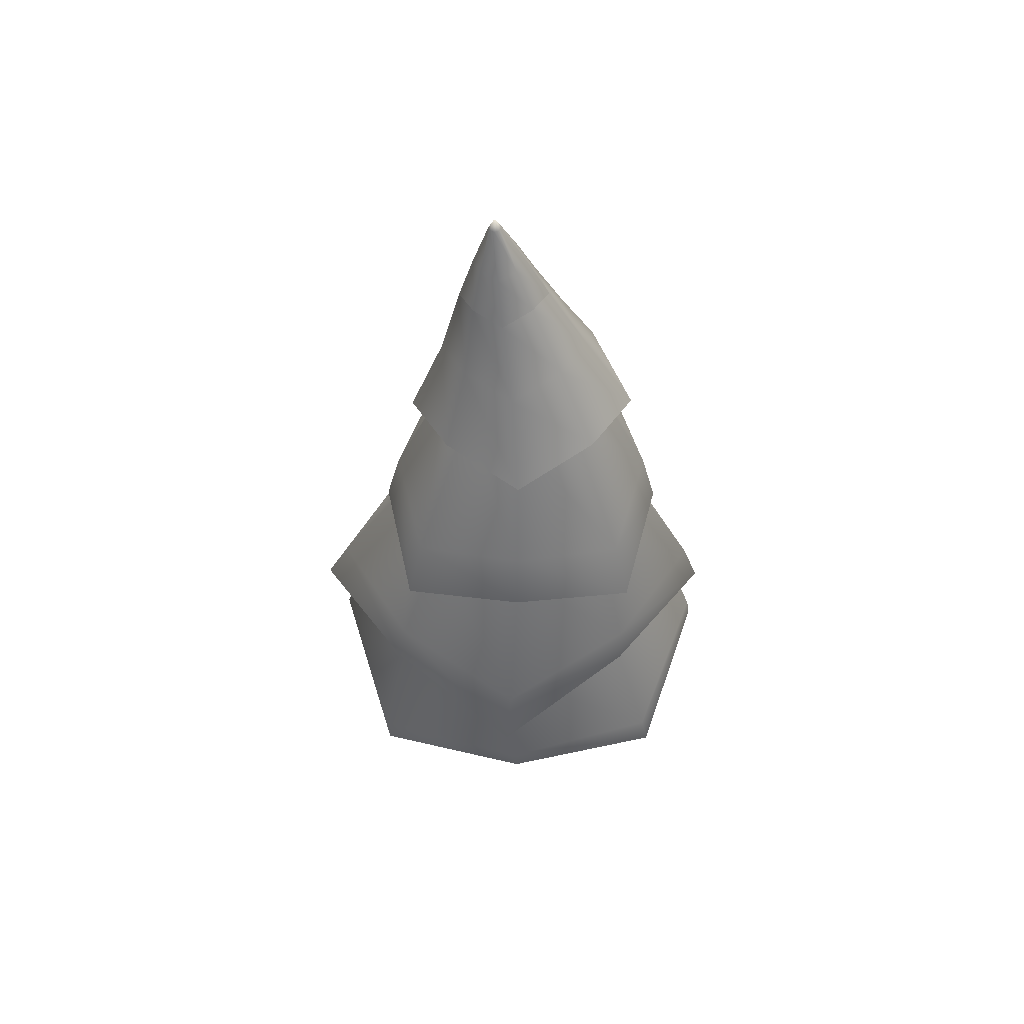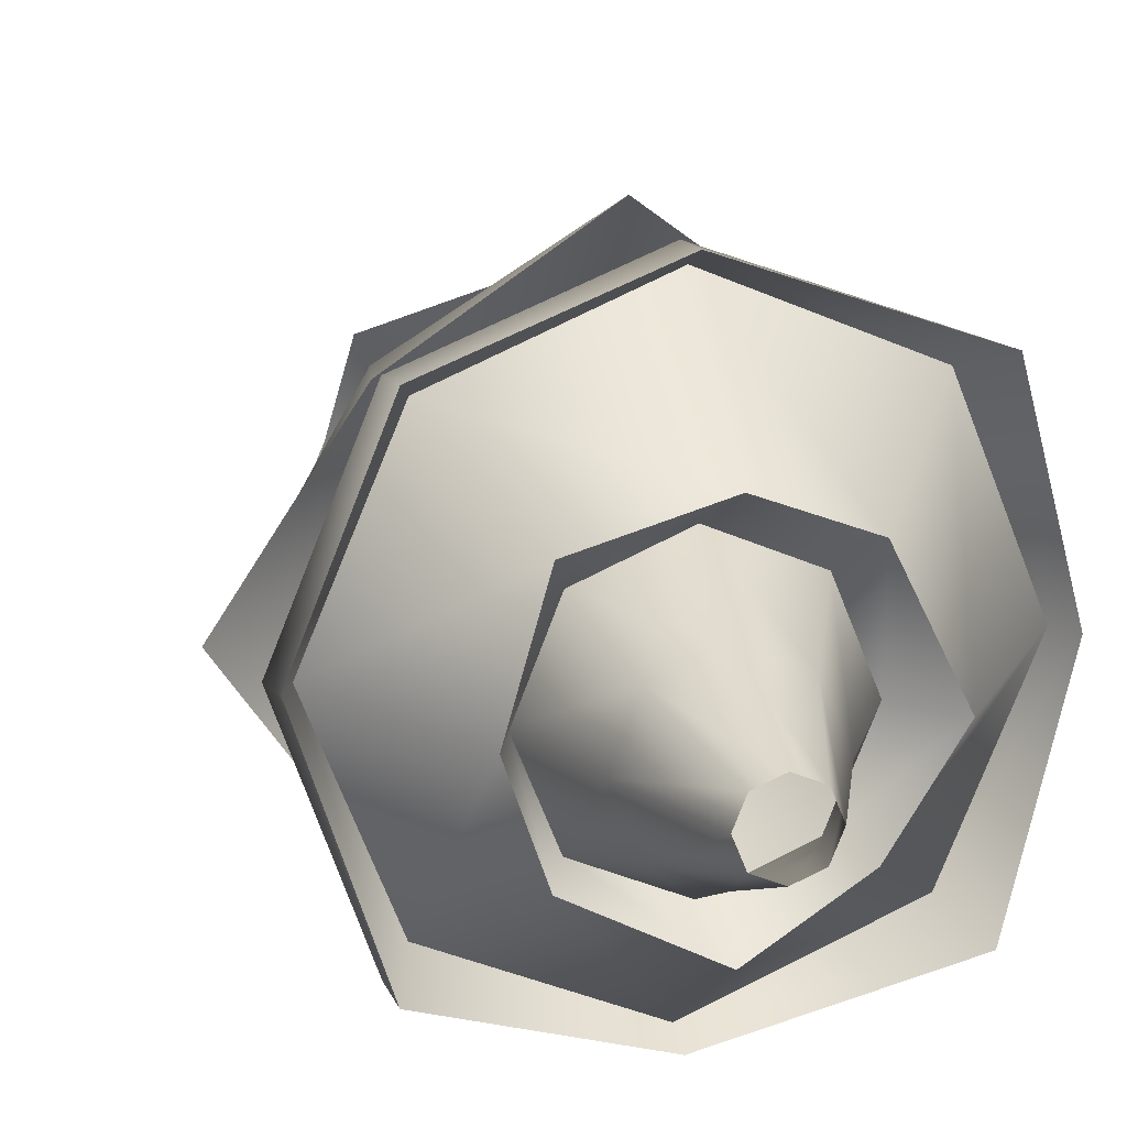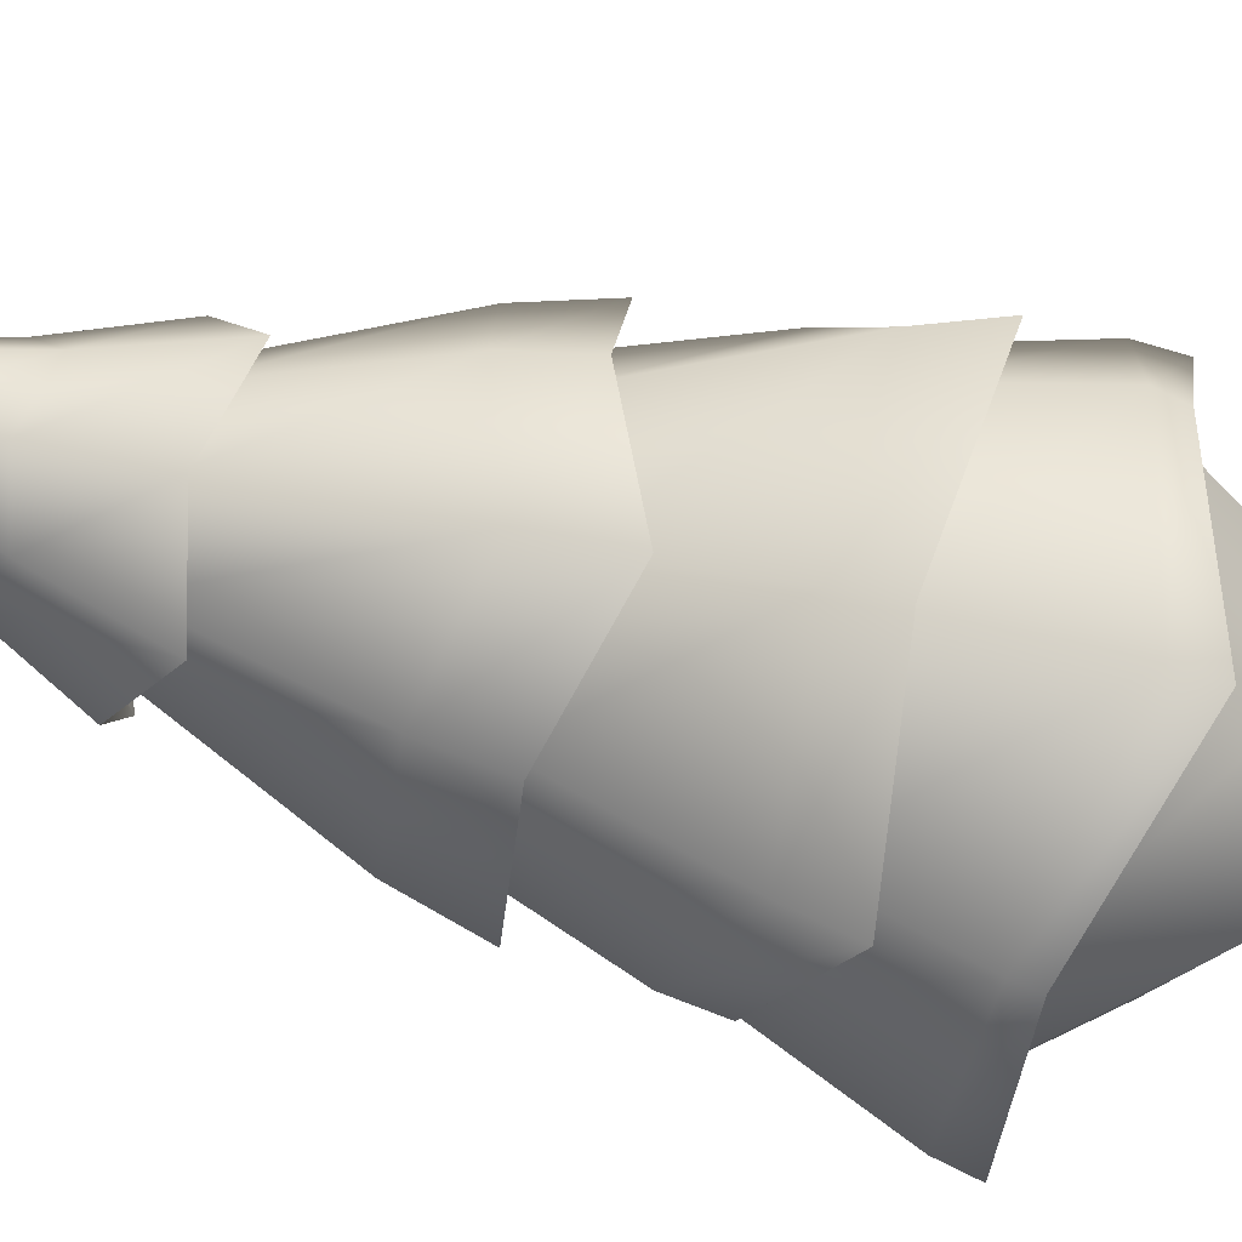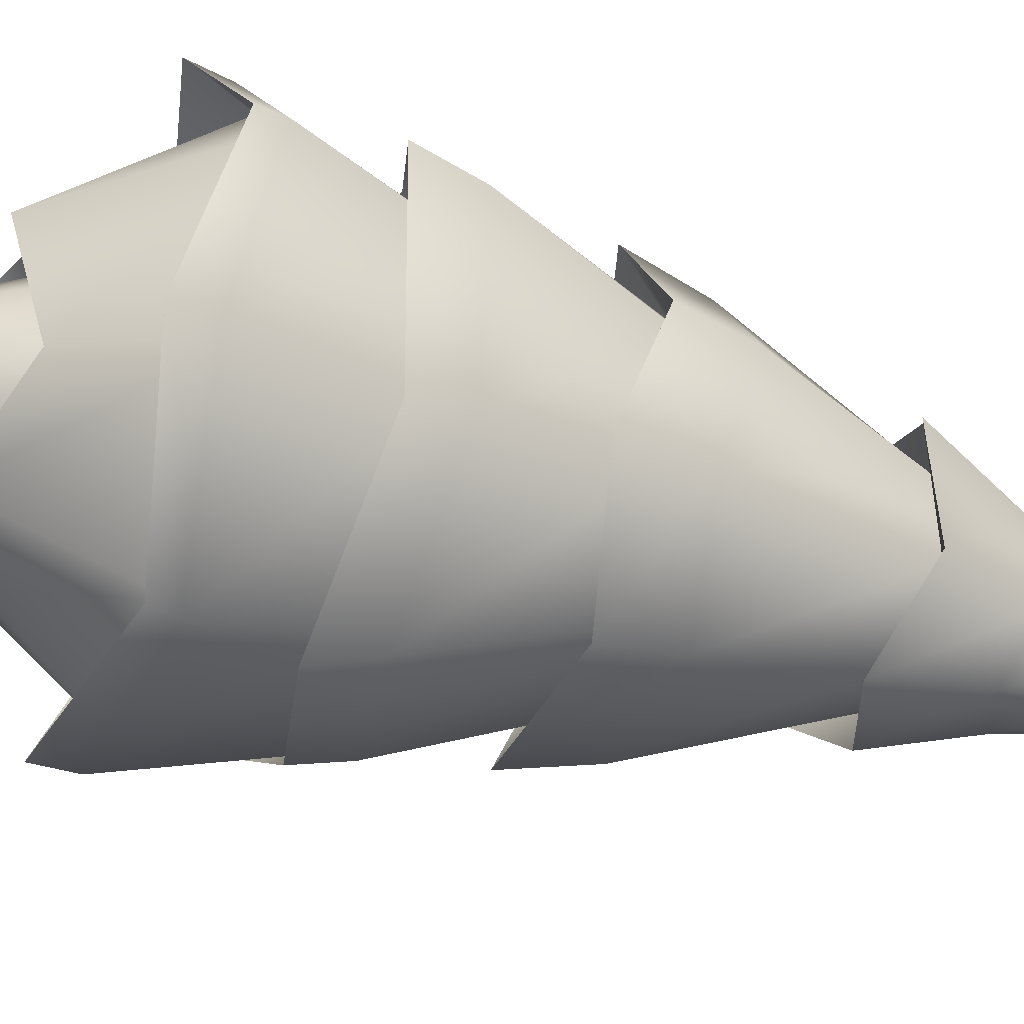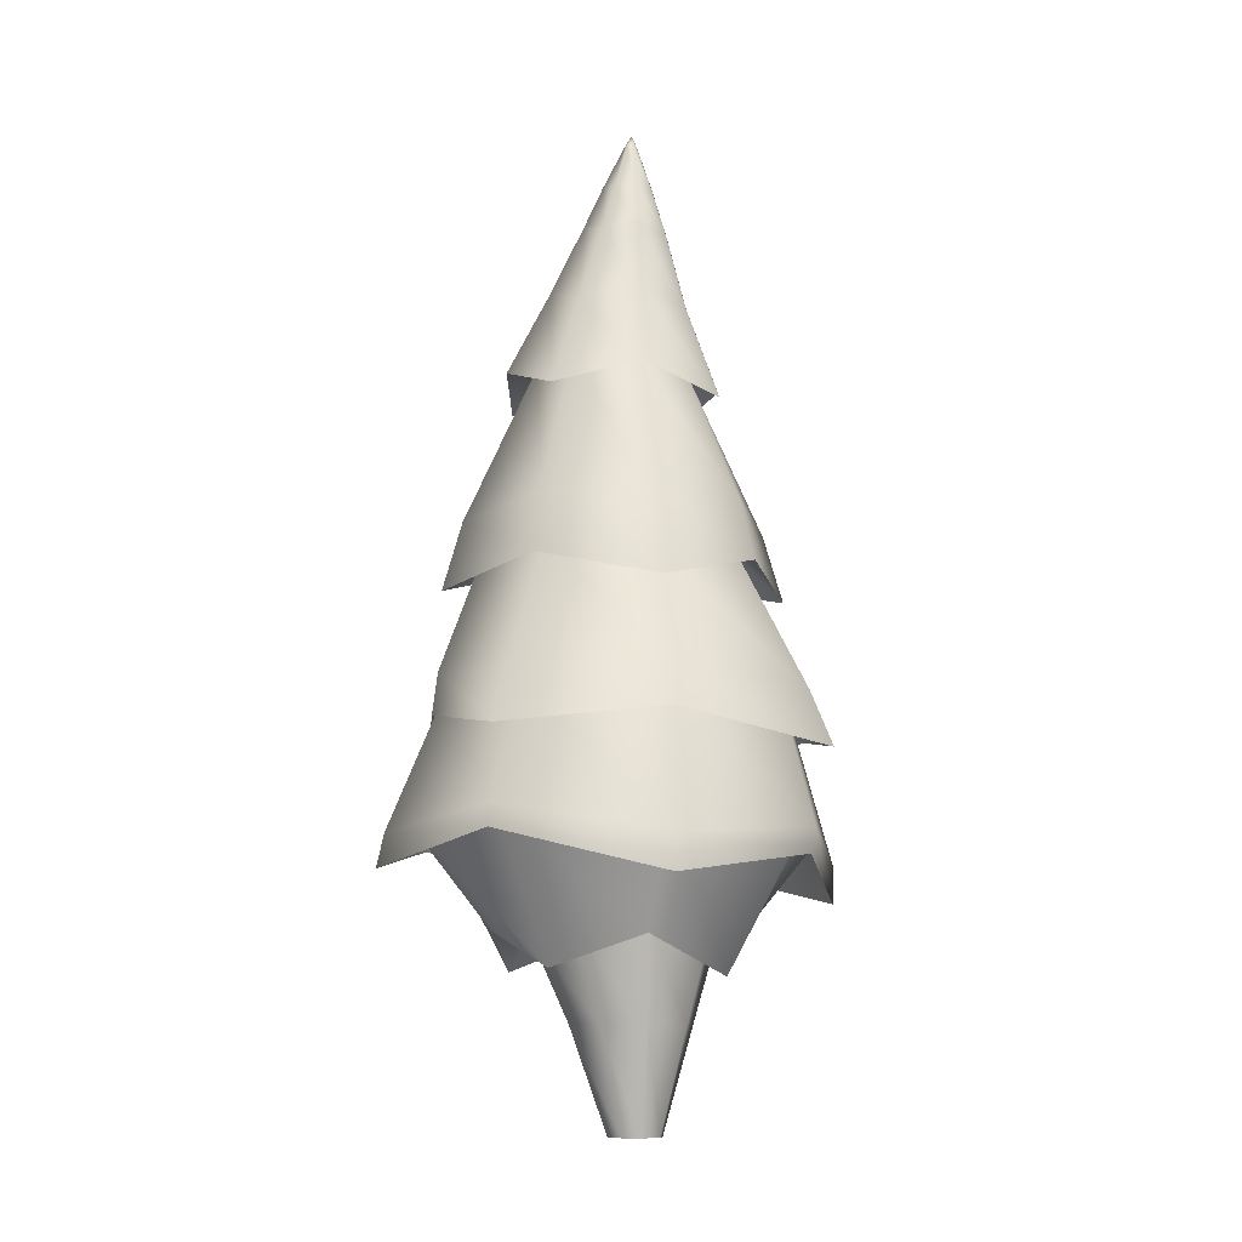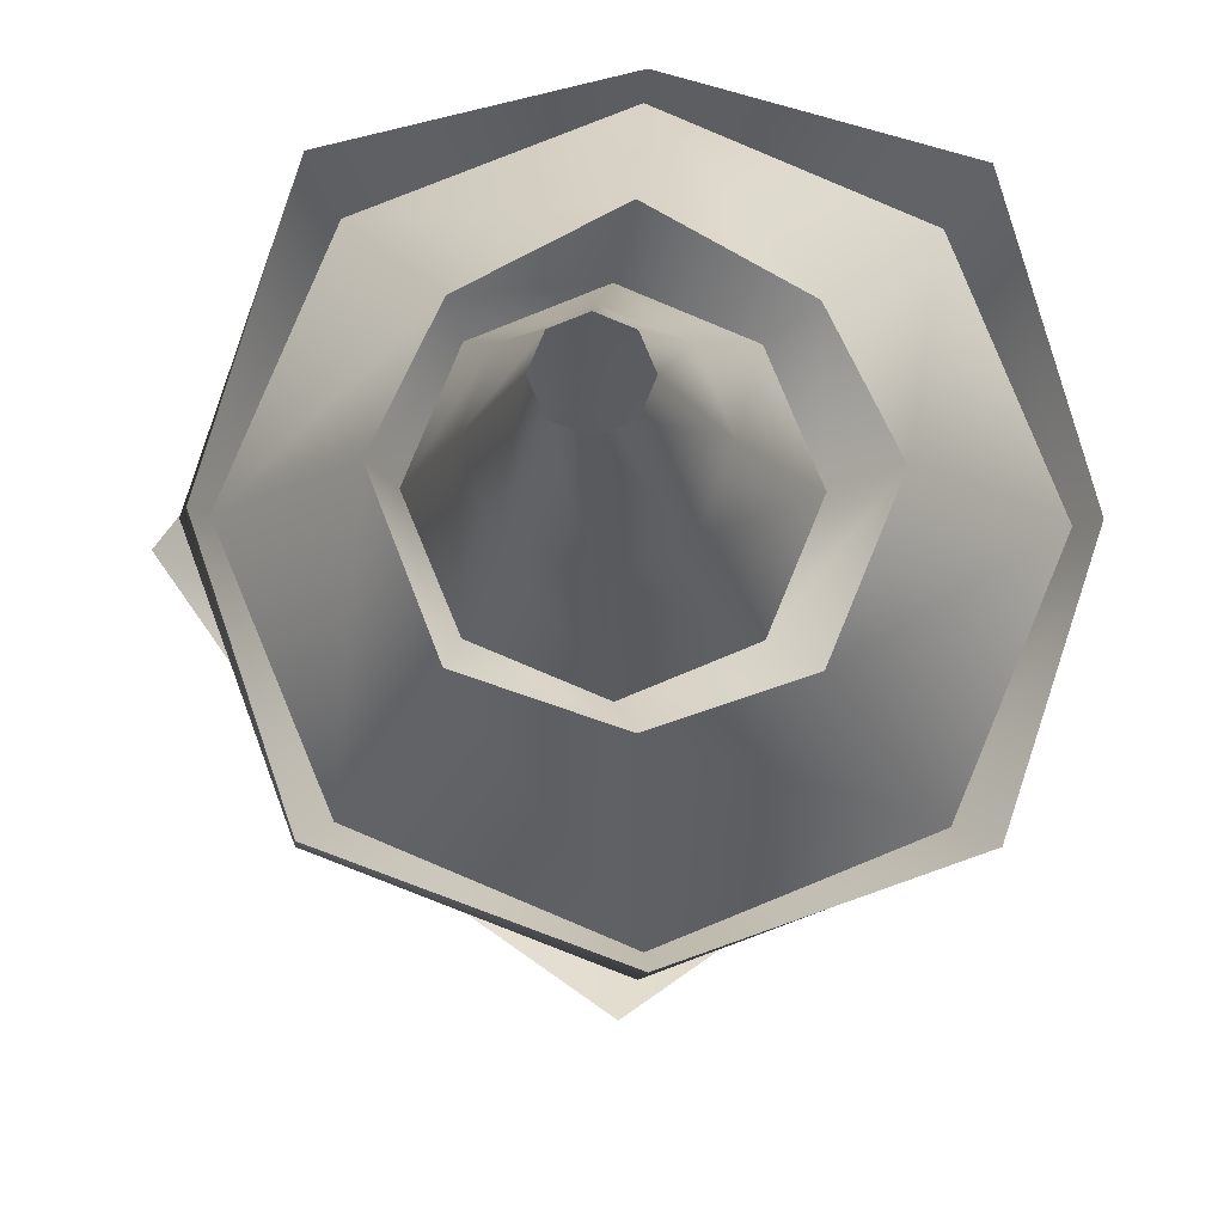
<metadata>
{"format":"obj","ext":"obj","renderer":"f3d","projection":"perspective","resolution":1024,"background":"white","views":[{"elev":55.6,"azim":1.5,"up":"+Y"},{"elev":13.2,"azim":-14.1,"up":"+Z"},{"elev":-57.1,"azim":-106.7,"up":"+Z"},{"elev":-59.5,"azim":74.6,"up":"+Z"},{"elev":-9.7,"azim":-149.9,"up":"+Y"},{"elev":-12.3,"azim":-1.4,"up":"+Z"}]}
</metadata>
<code>
g default
v -0.02374 -0.0747 -0.2669
v 0.01757 10.39 -0.06069
v 0.1804 -0.07442 -0.1826
v 0.06299 10.4 -0.03551
v 0.2654 -0.07406 0.02091
v 0.07791 10.4 0.01484
v 0.1807 -0.07423 0.2245
v 0.05288 10.4 0.06136
v -0.0235 -0.07458 0.3088
v 0.003475 10.4 0.07579
v -0.2274 -0.07475 0.2245
v -0.04193 10.4 0.0504
v -0.3121 -0.07497 0.02091
v -0.05677 10.39 0.000413
v -0.2277 -0.07489 -0.1826
v -0.03174 10.39 -0.04592
v 0.316 2.907 -2.214
v 2.044 2.592 -1.631
v 2.624 2.887 0.09774
v 2.044 2.428 1.824
v 0.316 2.687 2.401
v -1.412 2.294 1.818
v -1.992 2.707 0.08921
v -1.412 2.458 -1.637
v 1.135 1.971 -0.881
v 1.513 1.578 0.03548
v 1.133 1.915 0.9505
v 0.2182 1.507 1.329
v -0.6959 1.866 0.9466
v -1.074 1.512 0.03014
v -0.6941 1.926 -0.8846
v 0.2208 1.589 -1.263
v 0.4806 1.046 -0.4484
v 0.6681 1.043 0.02041
v 0.4744 1.041 0.4836
v 0.01313 1.036 0.6695
v -0.4467 1.032 0.4743
v -0.6341 1.034 0.005958
v -0.4406 1.041 -0.457
v 0.0207 1.046 -0.6441
v 0.296 7.545 -1.14
v 1.131 7.856 -0.6949
v 1.59 7.634 0.1386
v 1.136 7.888 0.9759
v 0.2985 7.591 1.426
v -0.5305 7.803 0.9687
v -0.9767 7.506 0.1401
v -0.5289 7.775 -0.6851
v -1.02 5.419 -1.134
v -1.352 5.745 0.193
v -1.019 5.523 1.517
v 0.3042 5.847 1.848
v 1.627 5.584 1.515
v 1.958 5.823 0.1896
v 1.625 5.482 -1.136
v 0.3024 5.717 -1.469
v 1.611 4.158 -1.306
v 2.635 3.881 0.1145
v 1.612 4.068 1.533
v 0.1941 3.739 2.556
v -1.224 3.995 1.53
v -2.247 3.755 0.1098
v -1.224 4.085 -1.308
v 0.1937 3.894 -2.332
v 0.3122 5.862 -1.232
v 1.316 5.91 -0.8153
v 1.732 5.969 0.1922
v 1.317 6.006 1.199
v 0.3136 5.999 1.617
v -0.6902 5.95 1.202
v -1.106 5.889 0.1966
v -0.6913 5.853 -0.8119
v -0.3071 7.905 -0.4566
v -0.5508 7.906 0.1336
v -0.3077 7.928 0.7258
v 0.2855 7.959 0.9755
v 0.8837 7.982 0.7308
v 1.131 7.981 0.1328
v 0.8804 7.957 -0.4629
v 0.2835 7.926 -0.7049
v 1.531 4.356 -1.219
v 2.083 4.334 0.1138
v 1.532 4.286 1.445
v 0.2017 4.242 1.996
v -1.128 4.229 1.443
v -1.68 4.253 0.1109
v -1.129 4.299 -1.221
v 0.2012 4.341 -1.771
v 0.3009 3.105 -2.087
v 1.849 3.134 -1.443
v 2.49 3.086 0.1051
v 1.848 2.989 1.651
v 0.3007 2.901 2.289
v -1.247 2.872 1.646
v -1.888 2.919 0.09731
v -1.247 3.016 -1.449
v 0.1261 2.075 -1.017
v 0.8583 2.079 -0.7101
v 1.16 2.066 0.02601
v 0.8547 2.043 0.76
v 0.121 2.019 1.062
v -0.611 2.007 0.7541
v -0.9127 2.02 0.01785
v -0.6074 2.05 -0.7157
v 0.0049 10.53 0.01698
v 0.2147 8.546 -0.7207
v 0.7517 8.742 -0.4356
v 1.045 8.603 0.1006
v 0.7544 8.762 0.6391
v 0.2163 8.576 0.927
v -0.3168 8.709 0.6342
v -0.6023 8.522 0.1013
v -0.3157 8.691 -0.4296
v -0.8669 6.155 -0.9925
v -1.194 6.389 0.1765
v -0.8661 6.238 1.345
v 0.3014 6.482 1.674
v 1.47 6.301 1.345
v 1.799 6.472 0.1738
v 1.468 6.219 -0.9968
v 0.2993 6.376 -1.324
v 1.601 4.618 -1.22
v 2.454 4.46 0.1462
v 1.602 4.599 1.51
v 0.2395 4.379 2.363
v -1.123 4.528 1.51
v -1.975 4.343 0.145
v -1.124 4.545 -1.22
v 0.2386 4.423 -2.074
v 1.971 2.948 -1.6
v 2.588 3.129 0.102
v 1.972 2.811 1.802
v 0.2709 2.96 2.416
v -1.43 2.7 1.797
v -2.046 2.977 0.09522
v -1.43 2.836 -1.605
v 0.2707 3.145 -2.219
v 0.101 9.374 -0.4454
v 0.4257 9.483 -0.2757
v 0.5996 9.406 0.04906
v 0.427 9.495 0.3752
v 0.1017 9.391 0.5458
v -0.2209 9.465 0.3717
v -0.3904 9.36 0.04897
v -0.22 9.454 -0.2728
v 0.3506 9.899 0.03213
v 0.2522 9.939 -0.1632
v 0.0595 9.881 -0.2647
v -0.1333 9.923 -0.1671
v -0.2351 9.874 0.02461
v -0.1391 9.929 0.2187
v 0.05253 9.892 0.3226
v 0.2477 9.946 0.2262
g Pine_Tree
f 148 2 4 147
f 147 4 6 146
f 153 146 6 8
f 153 8 10 152
f 152 10 12 151
f 151 12 14 150
f 105 16 14
f 150 14 16 149
f 149 16 2 148
f 4 2 105
f 96 24 17 89
f 95 23 24 96
f 94 22 23 95
f 93 21 22 94
f 92 20 21 93
f 91 19 20 92
f 90 18 19 91
f 89 17 18 90
f 97 32 25 98
f 98 25 26 99
f 99 26 27 100
f 100 27 28 101
f 101 28 29 102
f 102 29 30 103
f 103 30 31 104
f 104 31 32 97
f 15 39 40 1
f 13 38 39 15
f 11 37 38 13
f 9 36 37 11
f 7 35 36 9
f 5 34 35 7
f 3 33 34 5
f 1 40 33 3
f 65 56 55 66
f 73 48 41 80
f 74 47 48 73
f 75 46 47 74
f 76 45 46 75
f 77 44 45 76
f 78 43 44 77
f 79 42 43 78
f 122 66 67 123
f 72 49 56 65
f 71 50 49 72
f 70 51 50 71
f 69 52 51 70
f 68 53 52 69
f 67 54 53 68
f 66 55 54 67
f 87 63 64 88
f 86 62 63 87
f 85 61 62 86
f 84 60 61 85
f 83 59 60 84
f 82 58 59 83
f 81 57 58 82
f 88 64 57 81
f 80 41 42 79
f 123 67 68 124
f 124 68 69 125
f 125 69 70 126
f 126 70 71 127
f 127 71 72 128
f 128 72 65 129
f 129 65 66 122
f 121 80 79 120
f 120 79 78 119
f 119 78 77 118
f 118 77 76 117
f 117 76 75 116
f 116 75 74 115
f 115 74 73 114
f 114 73 80 121
f 137 88 81 130
f 130 81 82 131
f 131 82 83 132
f 132 83 84 133
f 133 84 85 134
f 134 85 86 135
f 135 86 87 136
f 136 87 88 137
f 32 89 90 25
f 25 90 91 26
f 26 91 92 27
f 27 92 93 28
f 28 93 94 29
f 29 94 95 30
f 30 95 96 31
f 31 96 89 32
f 39 104 97 40
f 38 103 104 39
f 37 102 103 38
f 36 101 102 37
f 35 100 101 36
f 34 99 100 35
f 33 98 99 34
f 40 97 98 33
f 10 105 12
f 6 105 8
f 48 113 106 41
f 47 112 113 48
f 46 111 112 47
f 45 110 111 46
f 44 109 110 45
f 43 108 109 44
f 42 107 108 43
f 41 106 107 42
f 49 114 121 56
f 50 115 114 49
f 51 116 115 50
f 52 117 116 51
f 53 118 117 52
f 54 119 118 53
f 55 120 119 54
f 56 121 120 55
f 64 129 122 57
f 63 128 129 64
f 62 127 128 63
f 61 126 127 62
f 60 125 126 61
f 59 124 125 60
f 58 123 124 59
f 57 122 123 58
f 24 136 137 17
f 23 135 136 24
f 22 134 135 23
f 21 133 134 22
f 20 132 133 21
f 19 131 132 20
f 18 130 131 19
f 17 137 130 18
f 113 145 138 106
f 112 144 145 113
f 111 143 144 112
f 110 142 143 111
f 109 141 142 110
f 108 140 141 109
f 107 139 140 108
f 106 138 139 107
f 105 14 12
f 8 105 10
f 6 4 105
f 105 2 16
f 139 147 146 140
f 138 148 147 139
f 145 149 148 138
f 144 150 149 145
f 143 151 150 144
f 142 152 151 143
f 141 153 152 142
f 140 146 153 141

</code>
